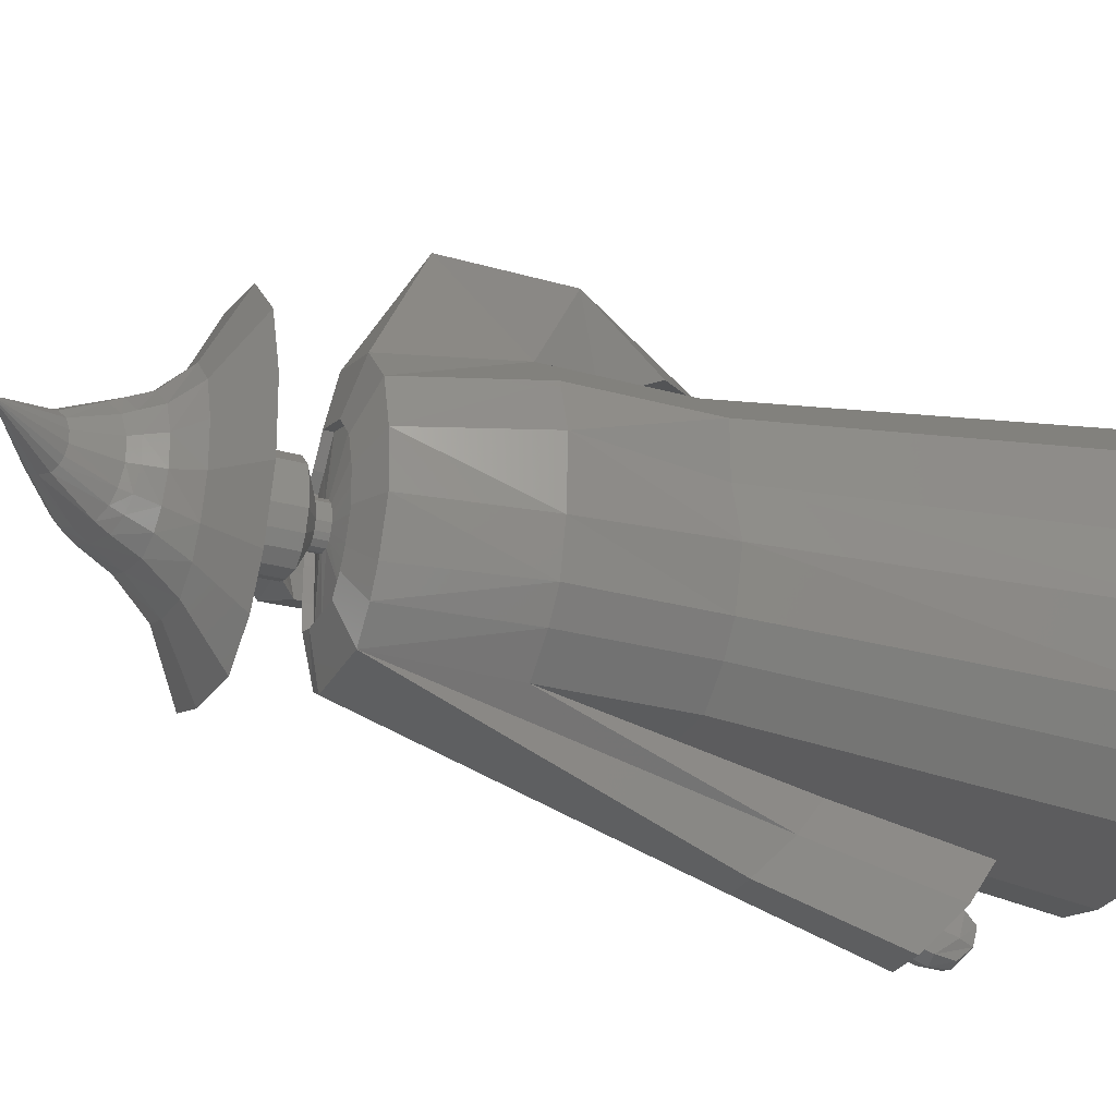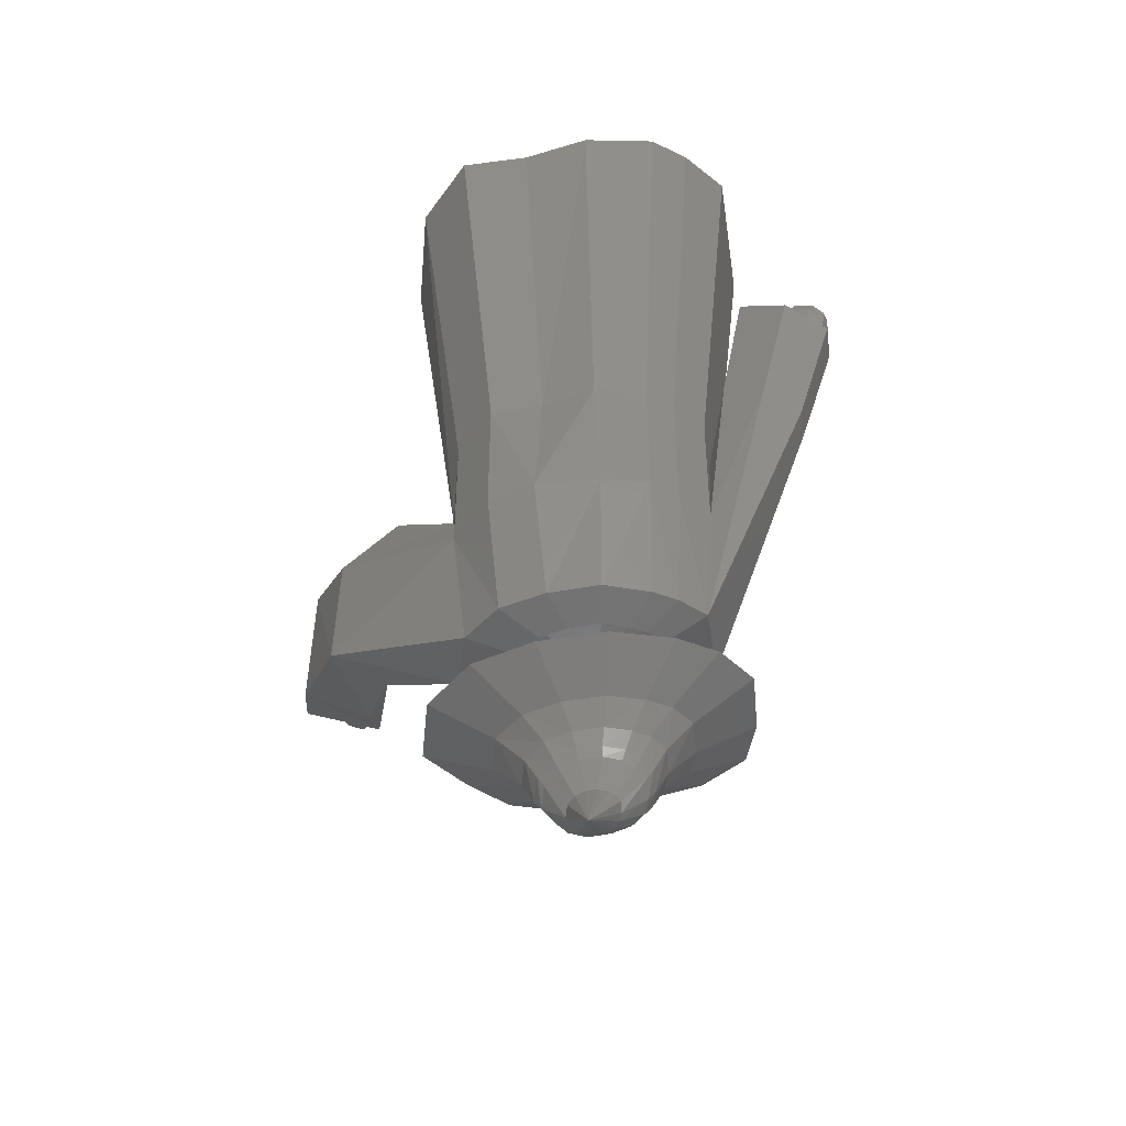
<metadata>
{"format":"stl","ext":"stl","renderer":"f3d","projection":"perspective","resolution":1024,"background":"white","views":[{"elev":-27.9,"azim":67.0,"up":"+Z"},{"elev":-45.8,"azim":98.6,"up":"+Y"}]}
</metadata>
<code>
# stl→obj: 368 verts, 732 faces
v 15.82 2.335e-15 -10.52
v 13.66 2.955e-15 -13.31
v 16.85 1.019e-15 -4.591
v 10.08 3.608e-15 -16.25
v -1.389 3.608e-15 -16.25
v -5.408 3.407e-15 -15.34
v -7.124 2.335e-15 -10.52
v -7.124 1.062e-15 -4.781
v -9.545 -4.293e-16 1.933
v -7.124 -1.485e-15 6.689
v -3.095 -1.995e-15 8.984
v 1.515 -3.004e-15 13.53
v 6.111 -2.753e-15 12.4
v 10.71 -2.502e-15 11.27
v 15.82 -2.118e-16 0.9541
v 15.82 -1.485e-15 6.689
v 11.1 -31.46 -10.8
v 12.69 -31.46 -8.734
v 13.89 -31.46 -4.634
v 12.69 -31.46 -0.2386
v 12.69 -31.46 4.009
v 8.907 -31.46 7.401
v 5.503 -36.44 8.237
v 2.099 -31.46 9.074
v -1.315 -31.46 5.709
v -4.299 -31.46 4.009
v -6.092 -31.46 0.4867
v -4.299 -31.46 -4.486
v -4.299 -31.46 -8.734
v -3.028 -31.46 -12.31
v -0.05131 -31.46 -12.98
v 8.444 -31.46 -12.98
v 4.196 -31.46 -12.98
v 12.69 -42.03 -8.734
v 11.1 -42.03 -10.8
v 8.444 -42.03 -12.98
v 13.58 -42.03 -4.994
v 13.87 -42.03 0.1508
v 12.69 -42.03 4.009
v 8.907 -42.03 7.401
v 1.194 -35.76 18.6
v -0.6425 -29.17 14.54
v -3.305 -36.56 13.28
v 2.099 -42.03 9.074
v -1.315 -42.03 5.709
v -4.299 -42.03 4.009
v -6.092 -42.03 0.4867
v -4.299 -42.03 -4.486
v -4.299 -42.03 -8.734
v -3.028 -42.03 -12.31
v -0.05131 -42.03 -12.98
v 4.178 -21.77 -14.67
v 7.218 -51.67 -12.2
v 9.175 -51.67 -10.2
v 11.67 -51.67 -4.688
v 10.35 -51.67 -8.306
v 5.959 -24.57 -18.11
v 11.41 -51.67 -0.4578
v 10.35 -51.67 3.366
v 0.874 -45.53 18.91
v 7.559 -51.67 6.472
v -5.749 -32.04 22.65
v -7.672 -23.27 17.89
v -2.712 -46.08 15.12
v -10.48 -32.69 17.01
v 2.537 -51.67 8.005
v 0.5188 -51.67 4.922
v -0.4788 -51.67 3.366
v -1.078 -51.67 0.1394
v -0.4788 -51.67 -4.416
v -0.4788 -51.67 -8.306
v -0.05387 -51.67 -11.58
v 2.396 -24.57 -18.11
v 0.9414 -51.67 -12.2
v 2.817 -27.37 -21.04
v 4.18 -10.47 -16.73
v 7.18 -52.77 -7.608
v 5.986 -52.77 -8.825
v 5.445 -27.37 -21.04
v 7.898 -52.77 -6.451
v 8.703 -52.77 -4.243
v 6.245 -13.71 -20.72
v 8.546 -52.77 -1.662
v 7.898 -52.77 0.6711
v 6.194 -52.77 2.567
v -11.18 -41.6 18.5
v -7.428 -41.8 23.35
v -8.715 -30.71 23.23
v -10.66 -20.49 18.04
v -13.53 -31.23 17.46
v 3.129 -52.77 3.502
v 1.592 -52.77 1.621
v 0.6236 -52.77 0.6711
v 0.2578 -52.77 -1.298
v 0.6236 -52.77 -4.077
v 0.6236 -52.77 -6.451
v 0.883 -52.77 -8.449
v 2.161 -52.77 -8.825
v 2.602 -16.97 -24.12
v 2.115 -13.71 -20.72
v 5.649 -16.97 -24.12
v 4.175 -17.2 -16.31
v 5.986 -52.09 -8.825
v 2.161 -52.09 -8.825
v 7.18 -52.09 -7.608
v 7.898 -52.09 -6.451
v 8.703 -52.09 -4.243
v 8.546 -52.09 -1.662
v 5.599 -19.1 -21.13
v 5.33 -18.46 -19.26
v 7.898 -52.09 0.6711
v 6.194 -52.09 2.567
v 3.129 -52.09 3.502
v -15.17 -39.53 18.67
v -11.37 -40.28 24.21
v -5.785 -39.46 21.31
v -4.662 -37.1 20.7
v -5.136 -30.48 16.83
v -6.957 -37.5 18.01
v -8.242 -40.01 18.47
v 1.592 -52.09 1.621
v 0.6236 -52.09 0.6711
v 0.2578 -52.09 -1.298
v 0.6236 -52.09 -4.077
v 0.6236 -52.09 -6.451
v 0.883 -52.09 -8.449
v 4.132 -20.43 -22.55
v 3.087 -20.58 -22.16
v 2.708 -19.1 -21.13
v 3.015 -18.46 -19.26
v 5.184 -20.58 -22.16
v 4.174 -18.97 -18.73
v 4.904 -52.72 -4.633
v 4.495 -52.72 -4.914
v 3.847 -52.75 -4.879
v 5.145 -52.72 -4.255
v 5.324 -52.72 -3.66
v 5.295 -52.72 -2.964
v 5.081 -52.72 -2.317
v 5.608 -13.7 -20.92
v 5.877 -14.34 -22.79
v 4.593 -52.72 -1.817
v 3.867 -52.72 -1.633
v -5.93 -42.89 18.17
v -5.251 -42.88 19.5
v -3.72 -42.54 20.55
v -6.591 -39.5 21.51
v -6.898 -41.05 21.71
v -6.638 -38.04 20.73
v -5.012 -37.72 19.13
v -9.383 -40.36 19.33
v -9.105 -38.87 18.83
v -7.89 -38.44 20
v -8.838 -41.35 19.62
v 3.376 -52.72 -1.987
v 3.011 -52.72 -2.341
v 2.817 -52.72 -2.896
v 2.853 -52.7 -3.641
v 3.402 -52.77 -4.729
v 3.036 -52.73 -4.273
v 5.462 -15.81 -23.82
v 4.41 -15.67 -24.21
v 3.365 -15.81 -23.82
v 2.987 -14.34 -22.79
v 3.293 -13.7 -20.92
v 4.452 -14.21 -20.38
v 4.495 -53.68 -4.914
v 3.847 -53.71 -4.879
v 4.904 -53.68 -4.633
v 5.145 -53.68 -4.255
v 3.402 -53.73 -4.729
v 5.324 -53.68 -3.66
v 5.295 -53.68 -2.964
v 5.081 -53.68 -2.317
v 4.593 -53.68 -1.817
v 5.434 -12.86 -21.68
v 5.558 -13.3 -23.07
v 3.867 -53.68 -1.633
v 3.376 -53.68 -1.987
v -7.917 -41.49 20.81
v -9.326 -38.42 22.21
v -9.68 -39.79 22.39
v -9.476 -37.14 21.45
v -11.35 -39.66 19.57
v -11.6 -37.51 18.98
v -10.53 -36.99 20.06
v -11.51 -40.08 20.41
v -10.6 -40.27 21.55
v 3.011 -53.68 -2.341
v 2.817 -53.67 -2.896
v 2.853 -53.65 -3.641
v 3.036 -53.68 -4.273
v 5.346 -14.33 -24
v 4.498 -14.25 -24.21
v 3.643 -14.33 -24
v 3.471 -13.3 -23.07
v 4.53 -12.94 -21.45
v 3.612 -12.86 -21.68
v 3.601 -54.71 -6.813
v 5.093 -54.64 -6.893
v 6.036 -54.63 -6.246
v 6.59 -54.63 -5.375
v 2.576 -54.75 -6.468
v 7.003 -54.63 -4.005
v 6.936 -54.63 -2.4
v 6.444 -54.63 -0.9104
v 5.319 -54.63 0.2417
v 4.53 -13.13 -23.12
v 3.647 -54.63 0.6662
v 2.705 -54.31 0.299
v -11.56 -37.59 22.21
v -11.71 -36.31 21.45
v -12.84 -39.44 21.55
v -11.92 -38.96 22.39
v -12.76 -36.16 20.06
v -13.84 -36.68 18.98
v -14.05 -38.01 19.41
v -13.74 -39.25 20.41
v 1.228 -54.63 -2.244
v 1.675 -54.63 -0.9647
v 1.31 -54.58 -3.961
v 1.732 -54.65 -5.415
v 5.093 -59.87 -6.893
v 3.601 -59.94 -6.813
v 2.576 -59.98 -6.468
v 6.036 -59.86 -6.246
v 6.59 -59.86 -5.375
v 7.003 -59.86 -4.005
v 1.732 -59.88 -5.415
v 1.732 -57.26 -5.415
v 6.936 -59.86 -2.4
v 6.444 -59.86 -0.9104
v 5.319 -59.86 0.2417
v 3.647 -57.24 0.6662
v 3.647 -59.86 0.6662
v 2.624 -56.99 0.1269
v -0.9028 -53.29 -1.121
v -0.03471 -52.48 0.4344
v -14.14 -36.64 22.21
v -14.29 -35.36 21.45
v -14.81 -35.28 20.76
v -15.41 -38.49 21.55
v -15.86 -38.39 20.98
v -14.49 -38.01 22.39
v -15.33 -35.21 20.06
v -16.41 -35.73 18.98
v -16.62 -37.06 19.41
v -16.32 -38.3 20.41
v -1.135 -53.1 -3.552
v -1.213 -53.1 -2.159
v -0.567 -52.89 -5.733
v -1.703 -54.69 -5.673
v 2.374 -59.04 -14.99
v 7.438 -58.8 -15.27
v 10.64 -58.77 -13.07
v -1.107 -59.17 -13.82
v 12.52 -58.77 -10.11
v 13.92 -58.77 -5.462
v -2.112 -55.03 -3.445
v 0.8182 -57.25 -3.83
v 1.31 -59.8 -3.961
v -5.402 -58.59 -5.313
v -3.969 -58.84 -10.25
v 13.69 -58.77 -0.01581
v 12.02 -58.77 5.04
v 8.204 -58.77 8.95
v 2.53 -58.77 10.39
v 2.517 -59.86 -0.1513
v -1.301 -54.98 -0.1488
v 1.675 -59.86 -0.9647
v 1.675 -57.24 -0.9647
v -3.759 -48.29 -1.323
v -3.347 -48.53 -0.8619
v -15.88 -36.71 21.61
v -16.37 -36.63 20.98
v -16.85 -36.54 20.34
v -3.921 -48.16 -3.02
v -3.975 -48.16 -2.048
v -3.643 -48.2 -4.13
v -4.404 -49.44 -4.158
v -4.603 -49.51 -2.946
v 3.03 -61.49 -10.39
v 0.9307 -61.57 -9.684
v 6.084 -61.35 -10.56
v 8.015 -61.34 -9.231
v -0.7957 -61.38 -7.53
v 9.149 -61.34 -7.446
v 9.993 -61.34 -4.642
v 9.857 -61.34 -1.357
v -4.722 -49.43 -2.048
v -2.283 -54.92 -2.159
v 0.5661 -57.23 -2.244
v 1.228 -59.85 -2.244
v -5.681 -58.75 0.5123
v -1.66 -61.22 -4.552
v 8.849 -61.34 1.692
v 3.125 -61.34 4.919
v 6.547 -61.34 4.051
v 0.8103 -61.34 3.246
v -1.307 -58.77 7.616
v -4.095 -49.8 -0.8619
v -1.973 -55.11 -1.121
v -4.164 -58.77 4.856
v -5.798 -43.02 -1.332
v 3.808 -63.95 -8.363
v 2.341 -64.22 -7.86
v 1.108 -64.25 -6.331
v 5.941 -63.55 -8.479
v 7.296 -63.34 -7.538
v 8.093 -63.23 -6.271
v 8.686 -63.14 -4.281
v 8.591 -63.16 -1.949
v -4.506 -49.56 -1.323
v -1.828 -61.32 -1.039
v -0.9133 -61.34 1.581
v 0.4849 -64.23 -4.217
v 7.882 -63.26 0.2162
v 3.859 -63.83 2.508
v 6.264 -63.49 1.891
v 2.232 -64.06 1.319
v 1.021 -64.24 0.1373
v 3.48 -66.7 -7.041
v 4.585 -66.19 -7.451
v 2.512 -66.98 -5.792
v 6.188 -65.44 -7.545
v 7.218 -65 -6.778
v 7.825 -64.75 -5.743
v 8.276 -64.56 -4.118
v 8.203 -64.59 -2.214
v 0.377 -64.32 -1.722
v 2.015 -67.09 -4.066
v 7.664 -64.81 -0.4471
v 6.432 -65.32 0.9199
v 4.6 -66.09 1.424
v 3.362 -66.6 0.4536
v 2.44 -66.99 -0.5115
v 3.421 -68.19 -5.493
v 4.211 -67.83 -6.586
v 5.087 -67.24 -6.945
v 6.355 -66.38 -7.028
v 7.177 -65.87 -6.356
v 7.662 -65.58 -5.451
v 8.022 -65.36 -4.028
v 7.964 -65.39 -2.362
v 1.947 -67.18 -2.03
v 3.011 -68.35 -3.983
v 7.533 -65.66 -0.8147
v 6.549 -66.26 0.3819
v 5.086 -67.15 0.8227
v 4.097 -67.76 -0.02629
v 3.36 -68.21 -0.8711
v 6.186 -70.42 -4.473
v 6.56 -70.17 -5.035
v 6.96 -69.79 -5.219
v 7.538 -69.24 -5.262
v 7.916 -68.91 -4.917
v 8.139 -68.72 -4.452
v 8.306 -68.57 -3.721
v 8.279 -68.6 -2.865
v 2.966 -68.44 -2.2
v 5.989 -70.54 -3.697
v 8.08 -68.77 -2.07
v 7.626 -69.16 -1.455
v 6.952 -69.75 -1.229
v 6.495 -70.14 -1.665
v 6.156 -70.43 -2.099
v 11.05 -73.51 -3.396
v 5.973 -70.59 -2.782
f 1 2 3
f 3 2 4
f 3 4 5
f 3 5 6
f 3 6 7
f 3 7 8
f 3 8 9
f 3 9 10
f 3 10 11
f 3 11 12
f 3 12 13
f 3 13 14
f 15 14 16
f 3 14 15
f 1 17 2
f 1 18 17
f 1 19 18
f 3 19 1
f 3 20 19
f 3 15 20
f 16 21 20
f 15 16 20
f 16 14 21
f 21 14 22
f 14 23 22
f 14 13 23
f 13 12 23
f 23 12 24
f 24 12 25
f 12 11 25
f 25 11 26
f 11 10 26
f 26 10 9
f 26 9 27
f 28 27 9
f 28 9 8
f 8 7 28
f 28 7 29
f 29 7 6
f 30 29 6
f 5 30 6
f 31 30 5
f 32 33 4
f 4 33 31
f 4 31 5
f 2 32 4
f 2 17 32
f 18 34 35
f 17 18 35
f 35 36 17
f 17 36 32
f 37 34 18
f 19 37 18
f 19 38 37
f 19 20 38
f 38 20 21
f 38 21 39
f 21 22 40
f 39 21 40
f 22 23 40
f 40 23 41
f 23 42 41
f 23 43 42
f 23 44 43
f 23 24 44
f 24 25 45
f 44 24 45
f 25 26 46
f 45 25 46
f 27 47 26
f 26 47 46
f 48 47 28
f 28 47 27
f 29 49 28
f 28 49 48
f 50 49 30
f 30 49 29
f 51 50 31
f 31 50 30
f 33 51 31
f 33 52 51
f 36 52 33
f 32 36 33
f 35 53 36
f 35 54 53
f 34 54 35
f 34 55 56
f 37 55 34
f 34 56 54
f 36 57 52
f 36 53 57
f 37 58 55
f 38 58 37
f 38 39 58
f 39 40 59
f 39 59 58
f 40 60 61
f 40 41 60
f 59 40 61
f 41 62 60
f 41 63 62
f 41 42 63
f 42 43 63
f 64 65 43
f 44 64 43
f 43 65 63
f 66 64 44
f 66 44 67
f 44 45 67
f 67 45 68
f 68 45 46
f 68 46 47
f 68 47 69
f 70 69 47
f 70 47 48
f 48 49 70
f 70 49 71
f 71 49 50
f 72 71 50
f 51 72 50
f 52 73 51
f 74 72 51
f 75 74 51
f 75 51 73
f 57 76 52
f 76 73 52
f 53 77 78
f 54 77 53
f 53 79 57
f 74 75 53
f 53 75 79
f 53 78 74
f 54 80 77
f 56 80 54
f 55 80 56
f 55 58 81
f 55 81 80
f 82 57 79
f 82 76 57
f 58 83 81
f 58 84 83
f 58 59 84
f 59 85 84
f 59 61 85
f 61 66 85
f 61 60 66
f 60 86 64
f 60 87 86
f 60 62 87
f 66 60 64
f 62 88 87
f 62 89 88
f 62 63 89
f 63 65 89
f 64 86 65
f 65 86 90
f 65 90 89
f 91 66 67
f 85 66 91
f 92 67 68
f 91 67 92
f 93 68 94
f 94 68 69
f 92 68 93
f 94 69 70
f 70 71 95
f 95 71 96
f 95 94 70
f 97 96 71
f 97 71 72
f 98 97 72
f 98 72 74
f 75 73 99
f 99 73 100
f 76 100 73
f 78 98 74
f 79 75 101
f 101 75 99
f 76 102 100
f 82 102 76
f 103 104 98
f 78 103 98
f 103 78 105
f 105 78 77
f 105 77 106
f 106 77 80
f 82 79 101
f 106 80 107
f 107 80 81
f 81 83 107
f 107 83 108
f 82 109 110
f 82 101 109
f 82 110 102
f 83 84 108
f 108 84 111
f 84 85 111
f 111 85 112
f 85 91 112
f 112 91 113
f 86 114 90
f 87 114 86
f 87 115 114
f 87 88 115
f 116 115 88
f 117 116 88
f 117 88 89
f 117 89 118
f 118 89 119
f 119 89 90
f 119 90 120
f 120 90 114
f 113 91 92
f 121 113 92
f 92 93 121
f 121 93 122
f 122 93 94
f 123 122 94
f 124 123 94
f 95 124 94
f 124 95 96
f 125 124 96
f 126 125 96
f 97 126 96
f 104 126 97
f 98 104 97
f 127 99 128
f 128 99 129
f 129 99 100
f 101 99 127
f 130 129 100
f 102 130 100
f 101 127 131
f 101 131 109
f 102 132 130
f 110 132 102
f 103 133 134
f 105 133 103
f 103 134 104
f 135 126 104
f 134 135 104
f 105 136 133
f 106 136 105
f 107 136 106
f 107 108 137
f 107 137 136
f 108 138 137
f 108 139 138
f 108 111 139
f 140 110 109
f 140 132 110
f 141 109 131
f 141 140 109
f 111 142 139
f 111 112 142
f 112 113 142
f 143 113 121
f 142 113 143
f 144 120 114
f 145 144 114
f 145 114 115
f 146 145 115
f 146 115 116
f 117 147 116
f 146 116 148
f 116 147 148
f 117 149 147
f 117 150 149
f 117 118 150
f 150 118 119
f 119 151 152
f 119 120 151
f 150 119 153
f 119 152 153
f 120 154 151
f 144 154 120
f 155 121 122
f 143 121 155
f 156 122 157
f 157 122 123
f 155 122 156
f 157 123 124
f 158 124 125
f 158 157 124
f 159 160 125
f 159 125 126
f 160 158 125
f 135 159 126
f 161 131 127
f 161 127 162
f 162 127 128
f 163 128 129
f 162 128 163
f 163 129 164
f 130 164 129
f 165 164 130
f 166 165 130
f 166 130 132
f 141 131 161
f 140 166 132
f 167 168 134
f 134 168 135
f 169 167 133
f 133 167 134
f 136 170 169
f 133 136 169
f 168 171 135
f 135 171 159
f 137 172 170
f 136 137 170
f 137 138 173
f 172 137 173
f 138 139 174
f 173 138 174
f 139 142 175
f 174 139 175
f 140 176 166
f 141 176 140
f 141 177 176
f 141 161 177
f 142 143 178
f 175 142 178
f 143 155 179
f 178 143 179
f 144 180 154
f 145 180 144
f 145 148 180
f 146 148 145
f 147 149 181
f 147 182 148
f 147 181 182
f 148 182 180
f 149 183 181
f 149 153 183
f 150 153 149
f 152 184 185
f 152 151 184
f 153 152 186
f 152 185 186
f 151 187 184
f 154 187 151
f 153 186 183
f 154 188 187
f 180 188 154
f 155 156 189
f 179 155 189
f 157 190 156
f 156 190 189
f 191 190 158
f 158 190 157
f 192 191 160
f 160 191 158
f 171 192 159
f 159 192 160
f 161 162 193
f 177 161 193
f 194 162 163
f 193 162 194
f 194 163 195
f 195 163 164
f 196 164 165
f 195 164 196
f 197 198 165
f 197 165 166
f 198 196 165
f 176 197 166
f 168 199 171
f 200 199 168
f 200 168 167
f 201 200 167
f 201 167 169
f 202 201 169
f 202 169 170
f 202 170 172
f 199 203 171
f 171 203 192
f 204 172 173
f 204 202 172
f 204 173 205
f 205 173 206
f 206 173 174
f 206 174 207
f 207 174 175
f 207 175 178
f 176 208 197
f 177 208 176
f 177 194 208
f 177 193 194
f 178 179 209
f 207 178 209
f 179 189 210
f 209 179 210
f 180 182 188
f 181 211 182
f 181 212 211
f 181 183 212
f 182 213 188
f 182 214 213
f 182 211 214
f 183 215 212
f 183 186 215
f 186 185 216
f 184 216 185
f 184 217 216
f 184 187 217
f 186 216 215
f 187 218 217
f 188 218 187
f 188 213 218
f 189 219 220
f 189 190 219
f 189 220 210
f 191 219 190
f 192 221 191
f 191 221 219
f 192 203 222
f 192 222 221
f 208 194 195
f 208 195 196
f 208 196 198
f 197 208 198
f 223 224 200
f 200 224 199
f 224 225 199
f 199 225 203
f 226 223 201
f 201 223 200
f 202 227 226
f 201 202 226
f 204 228 227
f 202 204 227
f 225 229 203
f 203 229 230
f 203 230 222
f 204 205 231
f 228 204 231
f 205 206 232
f 231 205 232
f 206 207 233
f 232 206 233
f 207 209 234
f 233 207 235
f 235 207 234
f 209 236 234
f 209 210 236
f 210 237 238
f 210 220 237
f 210 238 236
f 211 239 214
f 211 240 239
f 211 212 240
f 212 241 240
f 212 215 241
f 213 242 243
f 214 244 242
f 213 214 242
f 213 243 218
f 214 239 244
f 215 245 241
f 215 246 245
f 215 216 246
f 216 217 246
f 217 247 246
f 218 247 217
f 218 243 248
f 218 248 247
f 220 219 237
f 219 249 250
f 221 249 219
f 219 250 237
f 221 251 249
f 222 251 221
f 222 252 251
f 222 230 252
f 224 253 225
f 254 253 224
f 254 224 223
f 255 254 223
f 255 223 226
f 225 256 229
f 225 253 256
f 257 255 226
f 257 226 227
f 257 227 228
f 258 257 228
f 258 228 231
f 230 259 252
f 230 260 259
f 230 261 260
f 230 229 261
f 229 262 261
f 229 263 262
f 229 256 263
f 258 231 264
f 264 231 265
f 265 231 232
f 265 232 266
f 266 232 233
f 266 233 235
f 266 235 267
f 235 268 267
f 234 268 235
f 234 236 268
f 236 238 269
f 236 270 268
f 236 271 270
f 236 269 271
f 238 272 273
f 238 237 272
f 238 273 269
f 237 250 272
f 239 240 274
f 239 274 244
f 240 241 274
f 241 275 274
f 241 245 275
f 242 275 243
f 243 276 248
f 243 275 276
f 242 274 275
f 244 274 242
f 245 246 276
f 245 276 275
f 246 247 276
f 248 276 247
f 250 277 278
f 249 277 250
f 250 278 272
f 249 279 277
f 251 279 249
f 251 280 279
f 251 252 280
f 252 281 280
f 252 259 281
f 254 282 253
f 253 283 256
f 282 283 253
f 254 284 282
f 255 284 254
f 257 285 255
f 255 285 284
f 286 263 256
f 283 286 256
f 257 287 285
f 257 288 287
f 258 288 257
f 258 289 288
f 258 264 289
f 259 290 281
f 259 291 290
f 260 291 259
f 260 292 291
f 261 292 260
f 261 293 292
f 261 294 293
f 261 262 294
f 295 294 262
f 286 295 262
f 286 262 263
f 264 265 289
f 265 296 289
f 265 266 296
f 266 297 298
f 266 267 297
f 296 266 298
f 297 267 299
f 267 300 299
f 267 268 300
f 268 270 300
f 269 273 301
f 271 269 302
f 269 301 302
f 270 303 300
f 270 294 303
f 270 293 294
f 270 292 293
f 271 292 270
f 271 291 292
f 271 302 291
f 273 272 304
f 273 304 301
f 272 278 304
f 277 304 278
f 279 304 277
f 279 280 304
f 280 281 304
f 281 290 304
f 284 305 282
f 282 306 283
f 305 306 282
f 307 286 283
f 306 307 283
f 284 308 305
f 285 308 284
f 287 309 285
f 285 309 308
f 307 295 286
f 287 310 309
f 287 311 310
f 288 311 287
f 288 312 311
f 288 289 312
f 289 296 312
f 313 304 290
f 302 313 290
f 302 290 291
f 295 314 294
f 315 303 294
f 315 294 314
f 316 314 295
f 307 316 295
f 296 317 312
f 296 298 317
f 298 318 319
f 298 297 318
f 317 298 319
f 318 297 320
f 297 299 320
f 320 299 321
f 321 299 315
f 299 300 315
f 315 300 303
f 302 301 313
f 301 304 313
f 305 322 306
f 323 322 305
f 308 323 305
f 324 307 306
f 322 324 306
f 324 316 307
f 325 323 308
f 309 325 308
f 309 326 325
f 310 326 309
f 310 327 326
f 328 327 310
f 311 328 310
f 311 329 328
f 311 312 329
f 312 317 329
f 316 330 314
f 321 315 314
f 321 314 330
f 331 330 316
f 324 331 316
f 329 317 332
f 317 319 332
f 332 319 333
f 333 319 334
f 319 318 334
f 334 318 335
f 318 320 335
f 335 320 336
f 336 320 321
f 336 321 330
f 322 337 324
f 338 337 322
f 323 338 322
f 325 339 323
f 339 338 323
f 337 331 324
f 340 339 325
f 326 340 325
f 327 341 326
f 326 341 340
f 327 342 341
f 343 342 327
f 328 343 327
f 328 344 343
f 328 329 344
f 329 332 344
f 336 330 345
f 331 345 330
f 346 345 331
f 337 346 331
f 344 332 347
f 332 333 347
f 348 333 349
f 333 334 349
f 347 333 348
f 349 334 350
f 334 335 350
f 350 335 351
f 335 336 351
f 351 336 345
f 352 346 337
f 352 337 338
f 353 352 338
f 353 338 339
f 354 339 340
f 354 353 339
f 355 354 340
f 355 340 341
f 356 341 342
f 356 355 341
f 357 356 342
f 358 357 342
f 358 342 343
f 358 343 359
f 359 343 344
f 359 344 347
f 346 360 345
f 351 345 360
f 361 360 346
f 352 361 346
f 359 347 362
f 362 347 348
f 363 348 364
f 364 348 349
f 362 348 363
f 364 349 365
f 365 349 350
f 365 350 366
f 366 350 351
f 366 351 360
f 367 361 352
f 367 352 353
f 367 353 354
f 367 354 355
f 367 355 356
f 367 356 357
f 367 357 358
f 367 358 359
f 367 359 362
f 361 368 360
f 366 360 368
f 367 368 361
f 367 362 363
f 367 363 364
f 367 364 365
f 367 365 366
f 367 366 368

</code>
